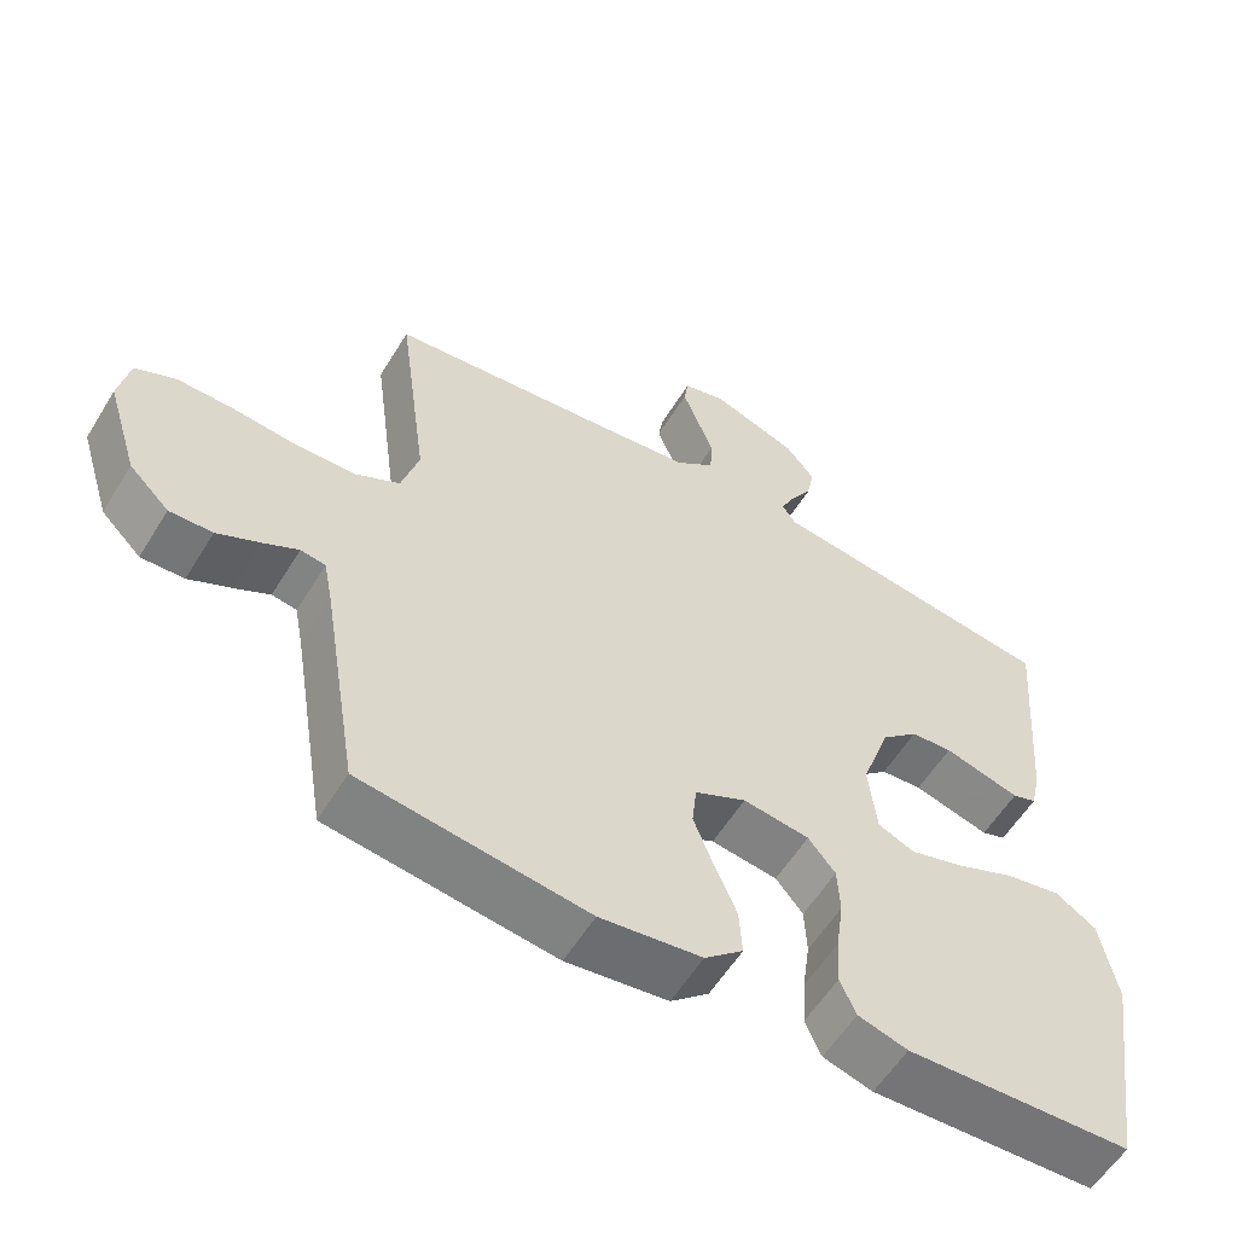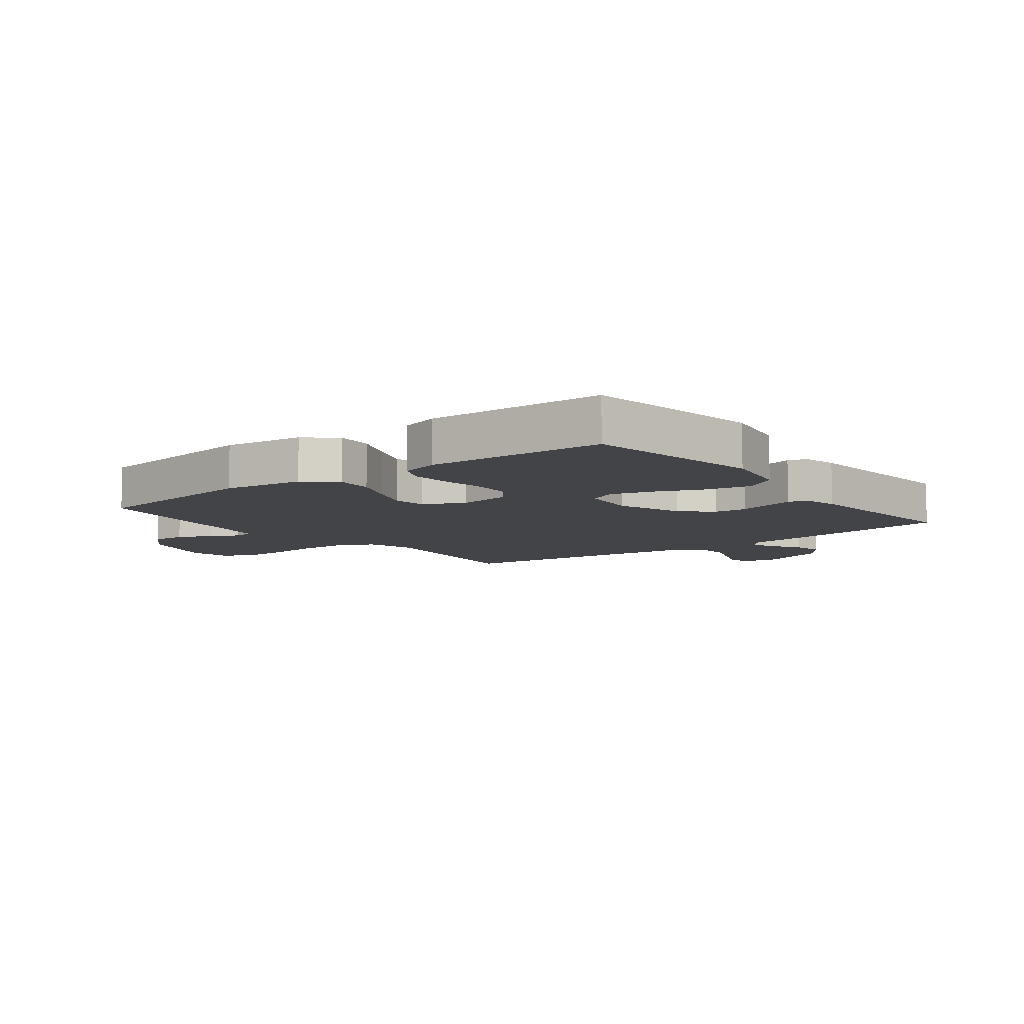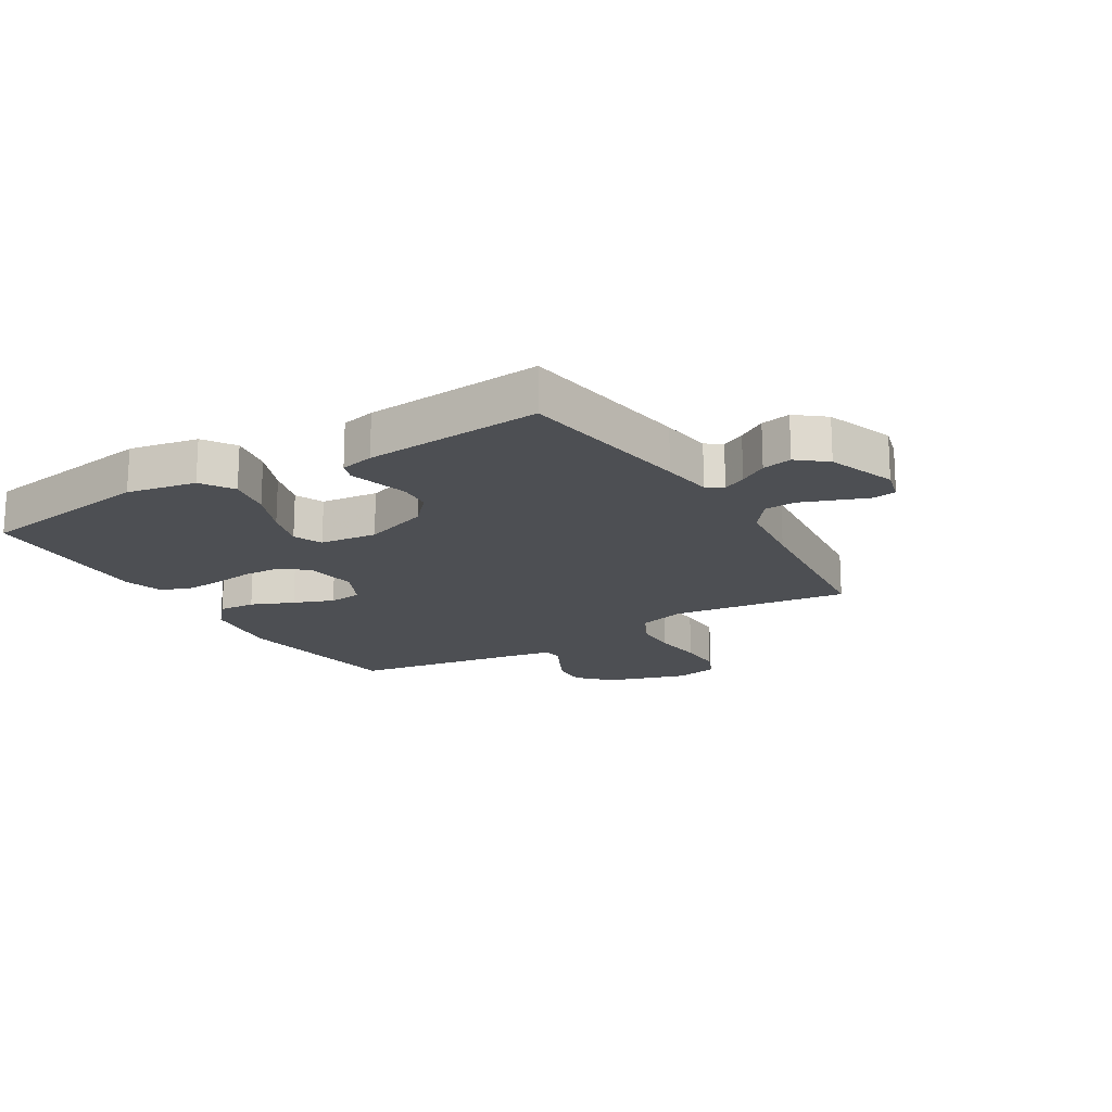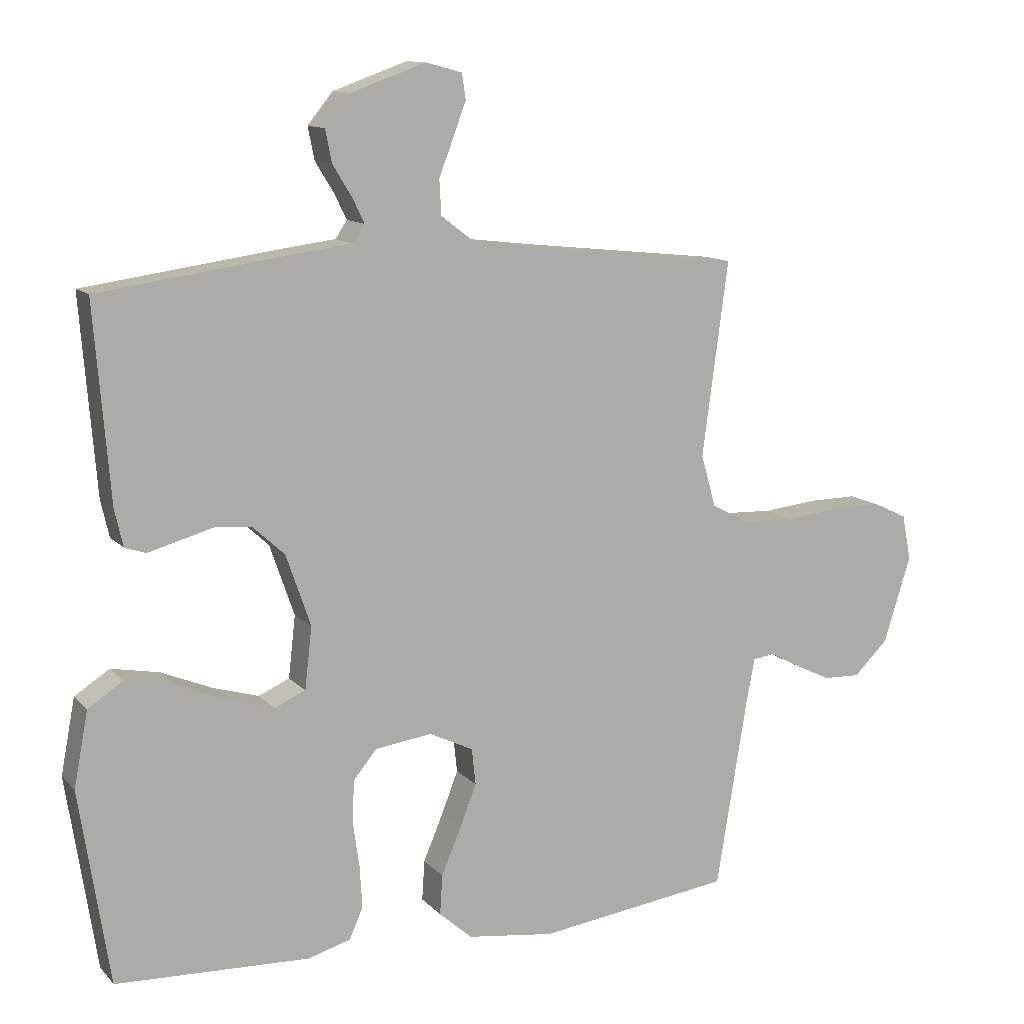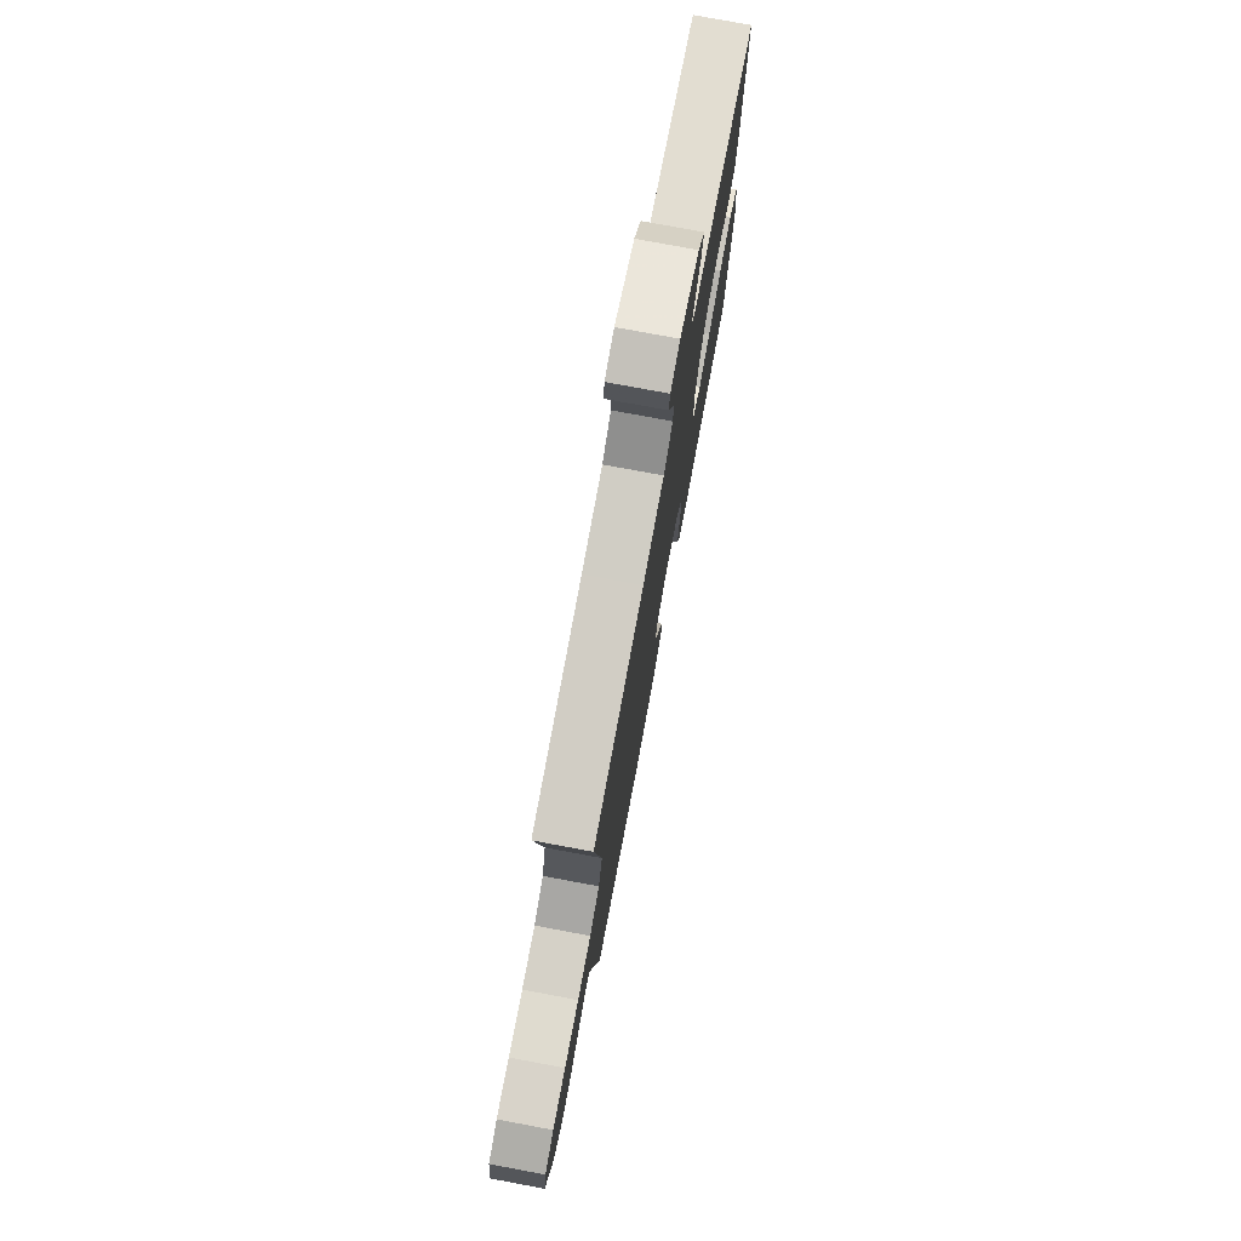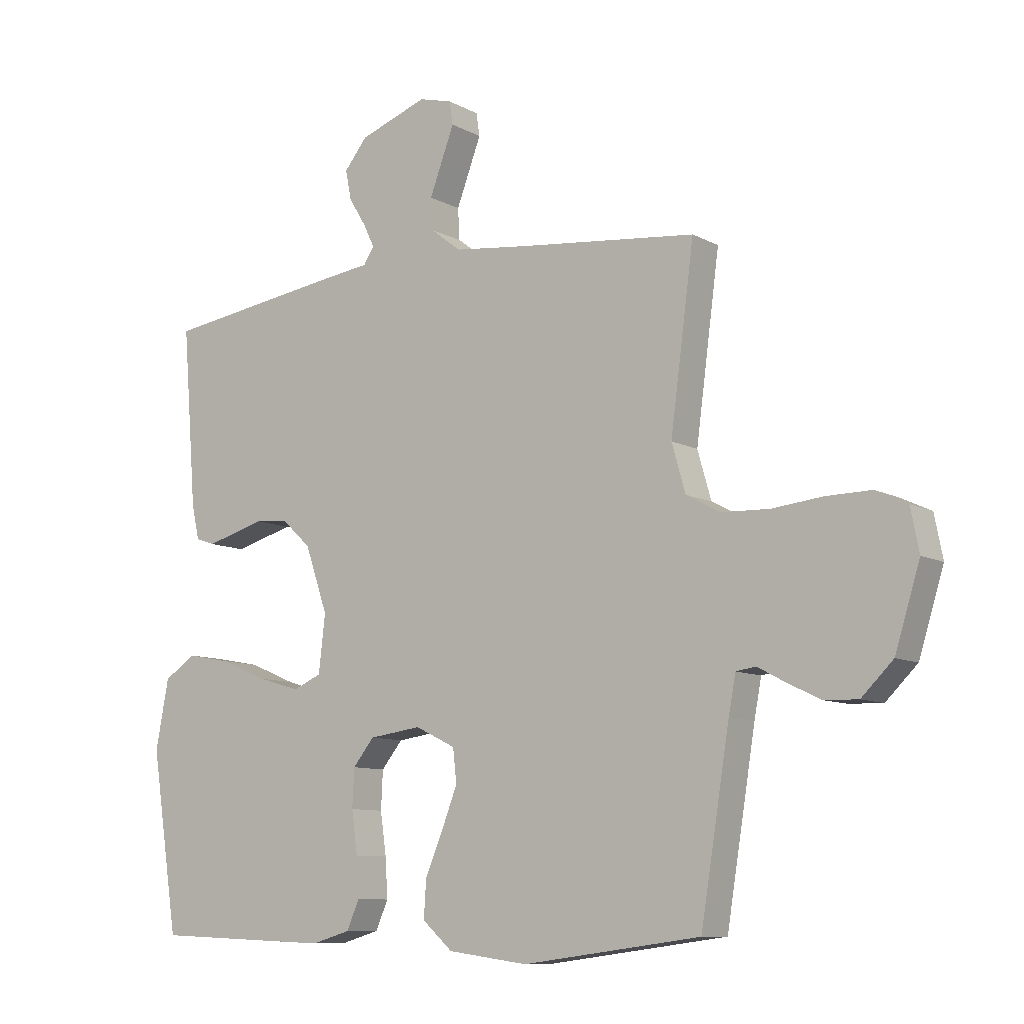
<metadata>
{"format":"obj","ext":"obj","renderer":"f3d","projection":"perspective","resolution":1024,"background":"white","views":[{"elev":-57.6,"azim":148.7,"up":"+Z"},{"elev":-8.3,"azim":-142.1,"up":"+Y"},{"elev":-17.8,"azim":-58.7,"up":"+Y"},{"elev":11.9,"azim":-25.0,"up":"+Z"},{"elev":76.7,"azim":100.6,"up":"+Z"},{"elev":-9.5,"azim":36.1,"up":"+Z"}]}
</metadata>
<code>
v -0.5 0.07 -0.5
v -0.546 0.07 -0.2
v -0.524 0.07 -0.084
v -0.47 0.07 -0.049
v -0.396 0.07 -0.063
v -0.317 0.07 -0.096
v -0.246 0.07 -0.117
v -0.198 0.07 -0.096
v -0.187 0.07 0
v -0.225 0.07 0.11
v -0.275 0.07 0.156
v -0.33 0.07 0.16
v -0.384 0.07 0.145
v -0.431 0.07 0.132
v -0.463 0.07 0.143
v -0.476 0.07 0.2
v -0.5 0.07 0.5
v -0.2 0.07 0.542
v -0.114 0.07 0.553
v -0.096 0.07 0.58
v -0.115 0.07 0.619
v -0.144 0.07 0.666
v -0.154 0.07 0.716
v -0.115 0.07 0.764
v 0 0.07 0.805
v 0.056 0.07 0.79
v 0.062 0.07 0.751
v 0.042 0.07 0.698
v 0.02 0.07 0.64
v 0.023 0.07 0.587
v 0.075 0.07 0.547
v 0.2 0.07 0.532
v 0.5 0.07 0.5
v 0.46 0.07 0.2
v 0.483 0.07 0.12
v 0.541 0.07 0.089
v 0.621 0.07 0.086
v 0.706 0.07 0.095
v 0.782 0.07 0.096
v 0.835 0.07 0.071
v 0.849 0.07 0
v 0.807 0.07 -0.134
v 0.754 0.07 -0.186
v 0.697 0.07 -0.184
v 0.641 0.07 -0.157
v 0.594 0.07 -0.132
v 0.561 0.07 -0.137
v 0.549 0.07 -0.2
v 0.5 0.07 -0.5
v 0.2 0.07 -0.54
v 0.065 0.07 -0.522
v 0.014 0.07 -0.477
v 0.018 0.07 -0.415
v 0.048 0.07 -0.344
v 0.074 0.07 -0.277
v 0.068 0.07 -0.221
v 0 0.07 -0.188
v -0.088 0.07 -0.2
v -0.124 0.07 -0.244
v -0.127 0.07 -0.308
v -0.117 0.07 -0.379
v -0.113 0.07 -0.445
v -0.134 0.07 -0.493
v -0.2 0.07 -0.512
v -0.5 0 -0.5
v -0.546 0 -0.2
v -0.524 0 -0.084
v -0.47 0 -0.049
v -0.396 0 -0.063
v -0.317 0 -0.096
v -0.246 0 -0.117
v -0.198 0 -0.096
v -0.187 0 0
v -0.225 0 0.11
v -0.275 0 0.156
v -0.33 0 0.16
v -0.384 0 0.145
v -0.431 0 0.132
v -0.463 0 0.143
v -0.476 0 0.2
v -0.5 0 0.5
v -0.2 0 0.542
v -0.114 0 0.553
v -0.096 0 0.58
v -0.115 0 0.619
v -0.144 0 0.666
v -0.154 0 0.716
v -0.115 0 0.764
v 0 0 0.805
v 0.056 0 0.79
v 0.062 0 0.751
v 0.042 0 0.698
v 0.02 0 0.64
v 0.023 0 0.587
v 0.075 0 0.547
v 0.2 0 0.532
v 0.5 0 0.5
v 0.46 0 0.2
v 0.483 0 0.12
v 0.541 0 0.089
v 0.621 0 0.086
v 0.706 0 0.095
v 0.782 0 0.096
v 0.835 0 0.071
v 0.849 0 0
v 0.807 0 -0.134
v 0.754 0 -0.186
v 0.697 0 -0.184
v 0.641 0 -0.157
v 0.594 0 -0.132
v 0.561 0 -0.137
v 0.549 0 -0.2
v 0.5 0 -0.5
v 0.2 0 -0.54
v 0.065 0 -0.522
v 0.014 0 -0.477
v 0.018 0 -0.415
v 0.048 0 -0.344
v 0.074 0 -0.277
v 0.068 0 -0.221
v 0 0 -0.188
v -0.088 0 -0.2
v -0.124 0 -0.244
v -0.127 0 -0.308
v -0.117 0 -0.379
v -0.113 0 -0.445
v -0.134 0 -0.493
v -0.2 0 -0.512
f 4 5 6
f 3 4 6
f 2 3 6
f 1 2 6
f 64 1 6
f 63 64 6
f 62 63 6
f 61 62 6
f 60 61 6
f 59 60 6 7
f 58 59 7 8
f 57 58 8 9
f 56 57 9 10
f 52 53 54
f 51 52 54
f 50 51 54
f 49 50 54
f 48 49 54
f 47 48 54 55
f 44 45 46
f 43 44 46
f 42 43 46
f 41 42 46
f 40 41 46
f 39 40 46
f 38 39 46
f 37 38 46
f 36 37 46 47
f 47 55 56
f 36 47 56
f 35 36 56
f 32 33 34
f 35 56 10
f 34 35 10
f 32 34 10
f 31 32 10
f 27 28 29
f 26 27 29
f 25 26 29
f 24 25 29
f 23 24 29
f 22 23 29
f 21 22 29
f 20 21 29 30
f 17 18 19
f 16 17 19
f 15 16 19
f 14 15 19
f 13 14 19
f 12 13 19
f 20 30 31
f 19 20 31
f 12 19 31
f 11 12 31
f 10 11 31
f 70 69 68
f 70 68 67
f 70 67 66
f 70 66 65
f 70 65 128
f 70 128 127
f 70 127 126
f 70 126 125
f 70 125 124
f 71 70 124 123
f 72 71 123 122
f 73 72 122 121
f 74 73 121 120
f 118 117 116
f 118 116 115
f 118 115 114
f 118 114 113
f 118 113 112
f 119 118 112 111
f 110 109 108
f 110 108 107
f 110 107 106
f 110 106 105
f 110 105 104
f 110 104 103
f 110 103 102
f 110 102 101
f 111 110 101 100
f 120 119 111
f 120 111 100
f 120 100 99
f 98 97 96
f 74 120 99
f 74 99 98
f 74 98 96
f 74 96 95
f 93 92 91
f 93 91 90
f 93 90 89
f 93 89 88
f 93 88 87
f 93 87 86
f 93 86 85
f 94 93 85 84
f 83 82 81
f 83 81 80
f 83 80 79
f 83 79 78
f 83 78 77
f 83 77 76
f 95 94 84
f 95 84 83
f 95 83 76
f 95 76 75
f 95 75 74
f 1 65 66 2
f 2 66 67 3
f 3 67 68 4
f 4 68 69 5
f 5 69 70 6
f 6 70 71 7
f 7 71 72 8
f 8 72 73 9
f 9 73 74 10
f 10 74 75 11
f 11 75 76 12
f 12 76 77 13
f 13 77 78 14
f 14 78 79 15
f 15 79 80 16
f 16 80 81 17
f 17 81 82 18
f 18 82 83 19
f 19 83 84 20
f 20 84 85 21
f 21 85 86 22
f 22 86 87 23
f 23 87 88 24
f 24 88 89 25
f 25 89 90 26
f 26 90 91 27
f 27 91 92 28
f 28 92 93 29
f 29 93 94 30
f 30 94 95 31
f 31 95 96 32
f 32 96 97 33
f 33 97 98 34
f 34 98 99 35
f 35 99 100 36
f 36 100 101 37
f 37 101 102 38
f 38 102 103 39
f 39 103 104 40
f 40 104 105 41
f 41 105 106 42
f 42 106 107 43
f 43 107 108 44
f 44 108 109 45
f 45 109 110 46
f 46 110 111 47
f 47 111 112 48
f 48 112 113 49
f 49 113 114 50
f 50 114 115 51
f 51 115 116 52
f 52 116 117 53
f 53 117 118 54
f 54 118 119 55
f 55 119 120 56
f 56 120 121 57
f 57 121 122 58
f 58 122 123 59
f 59 123 124 60
f 60 124 125 61
f 61 125 126 62
f 62 126 127 63
f 63 127 128 64
f 64 128 65 1

</code>
